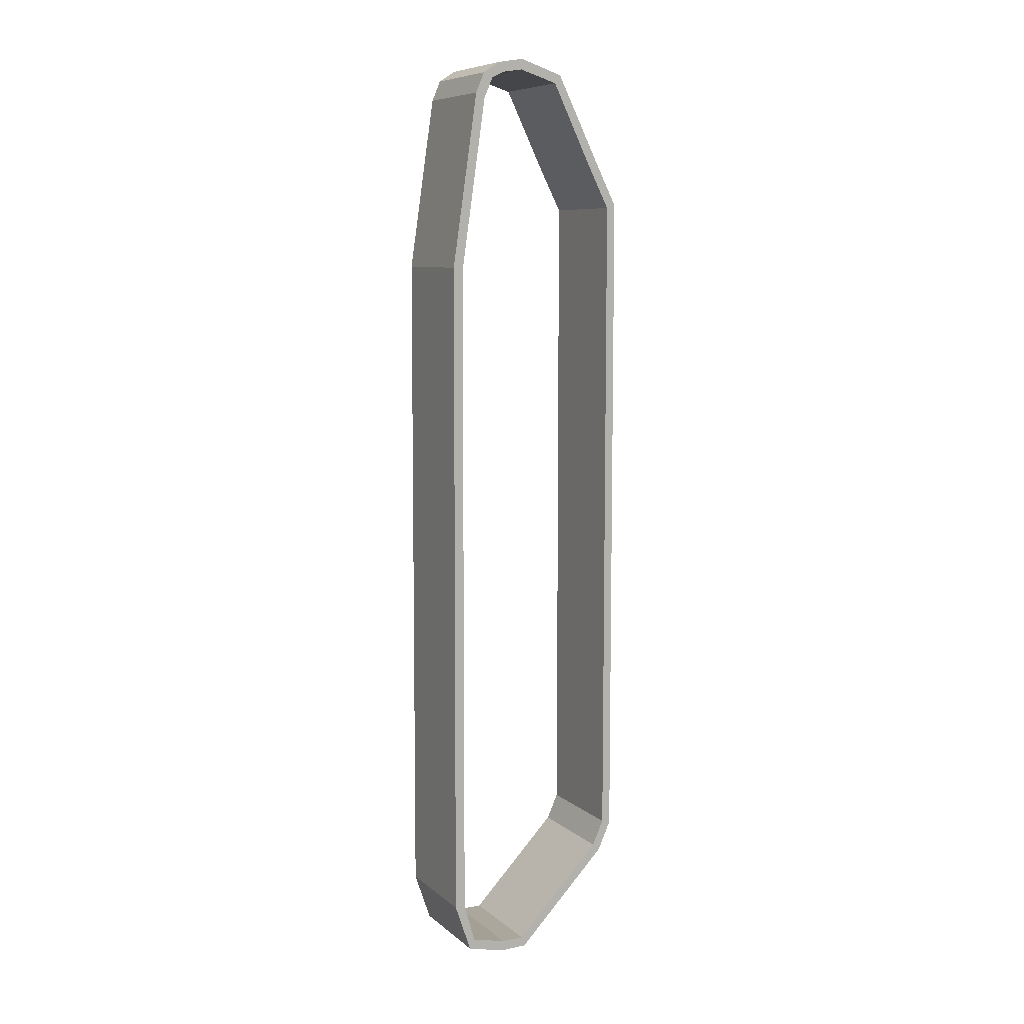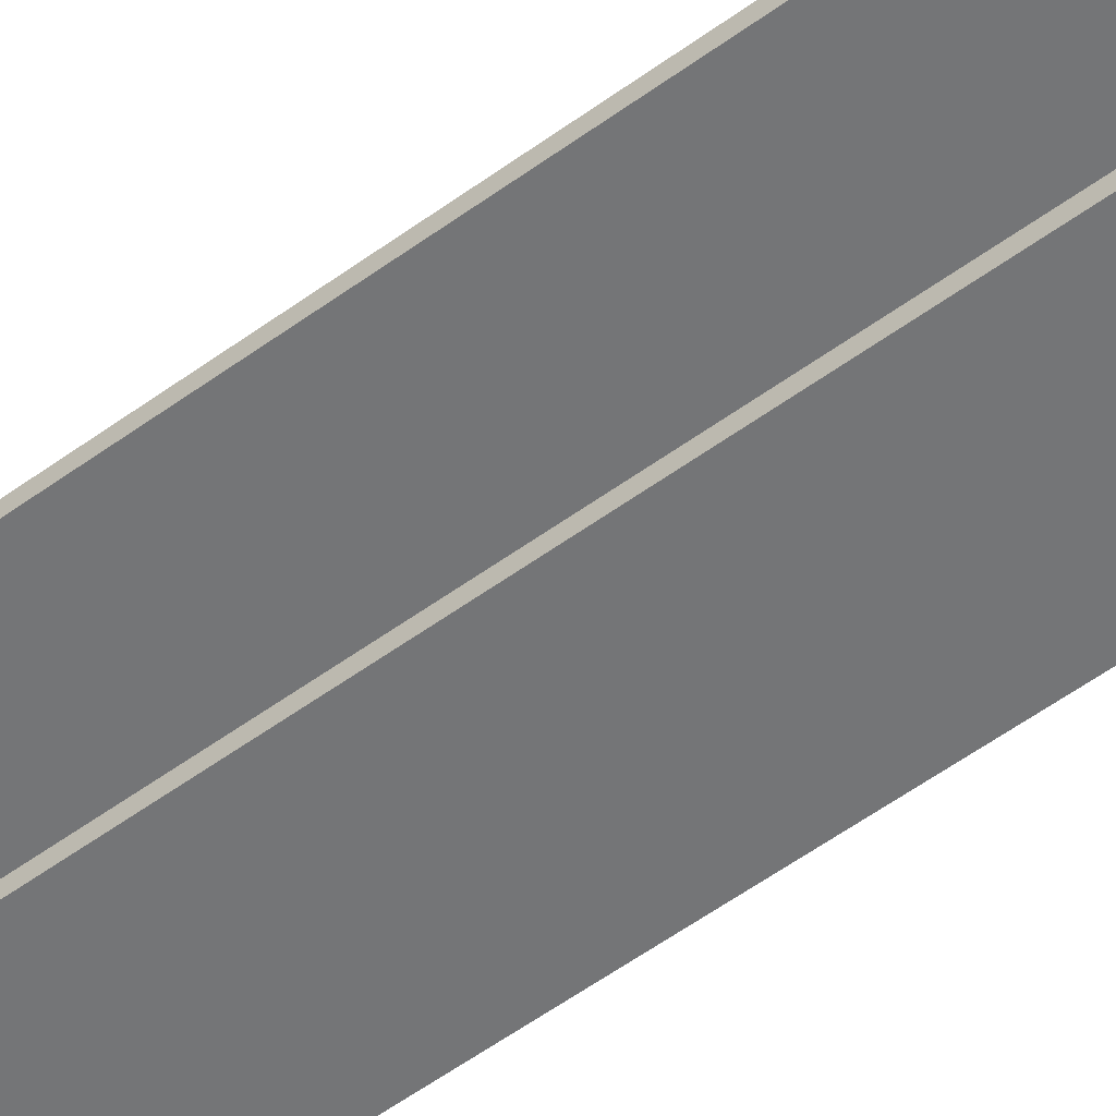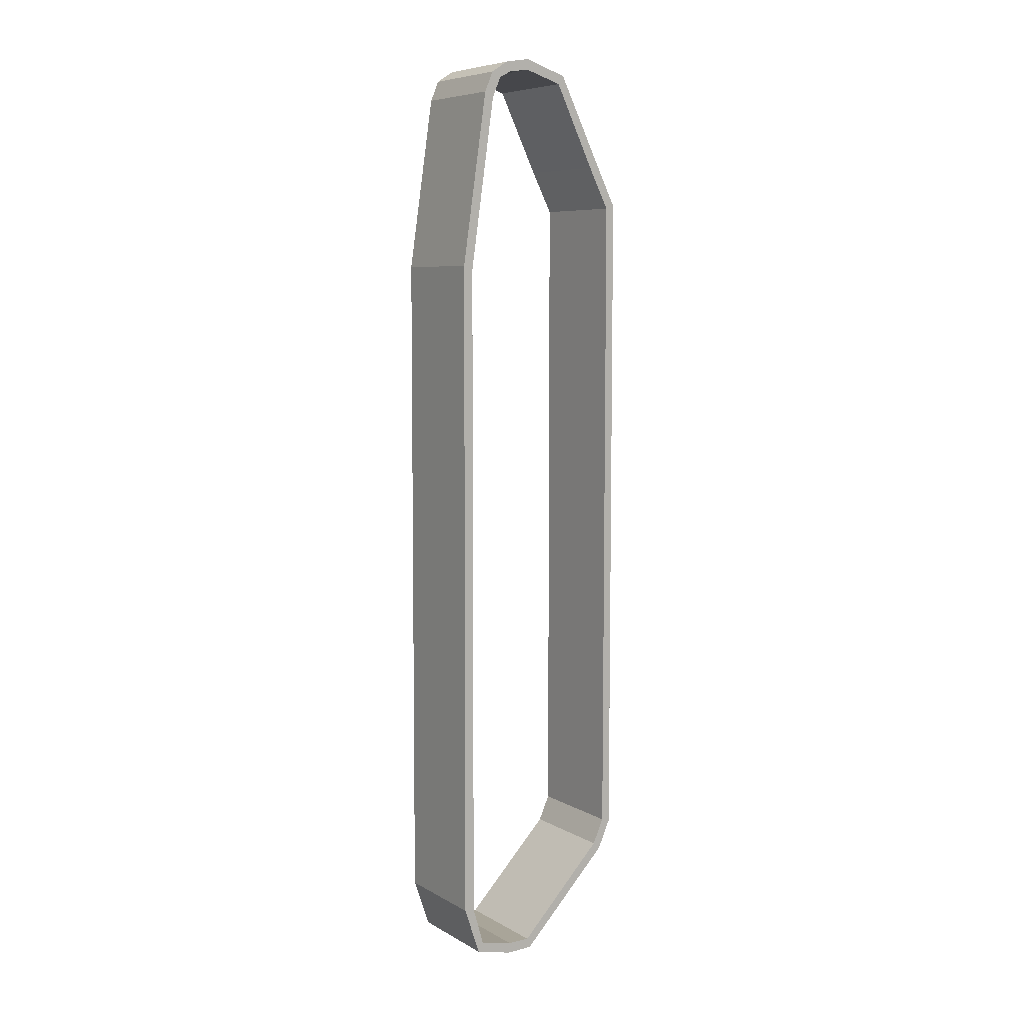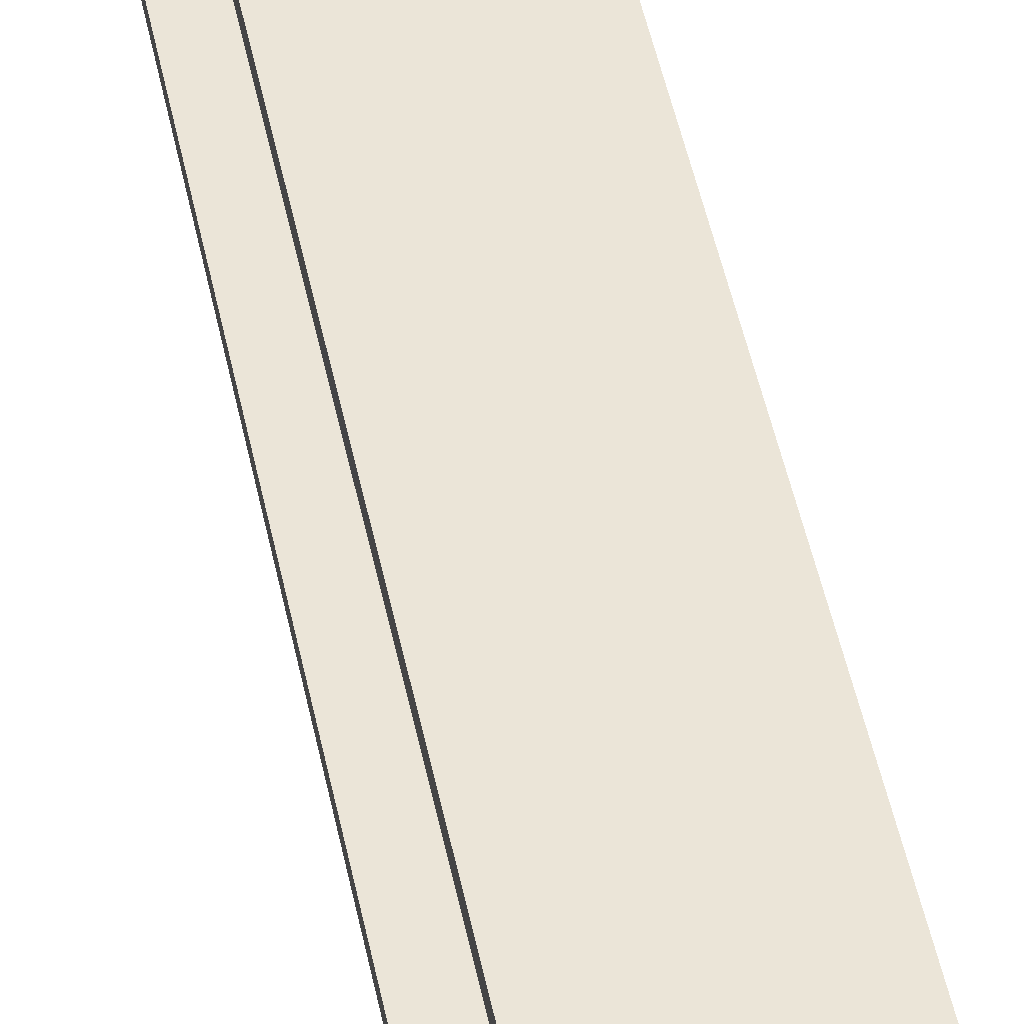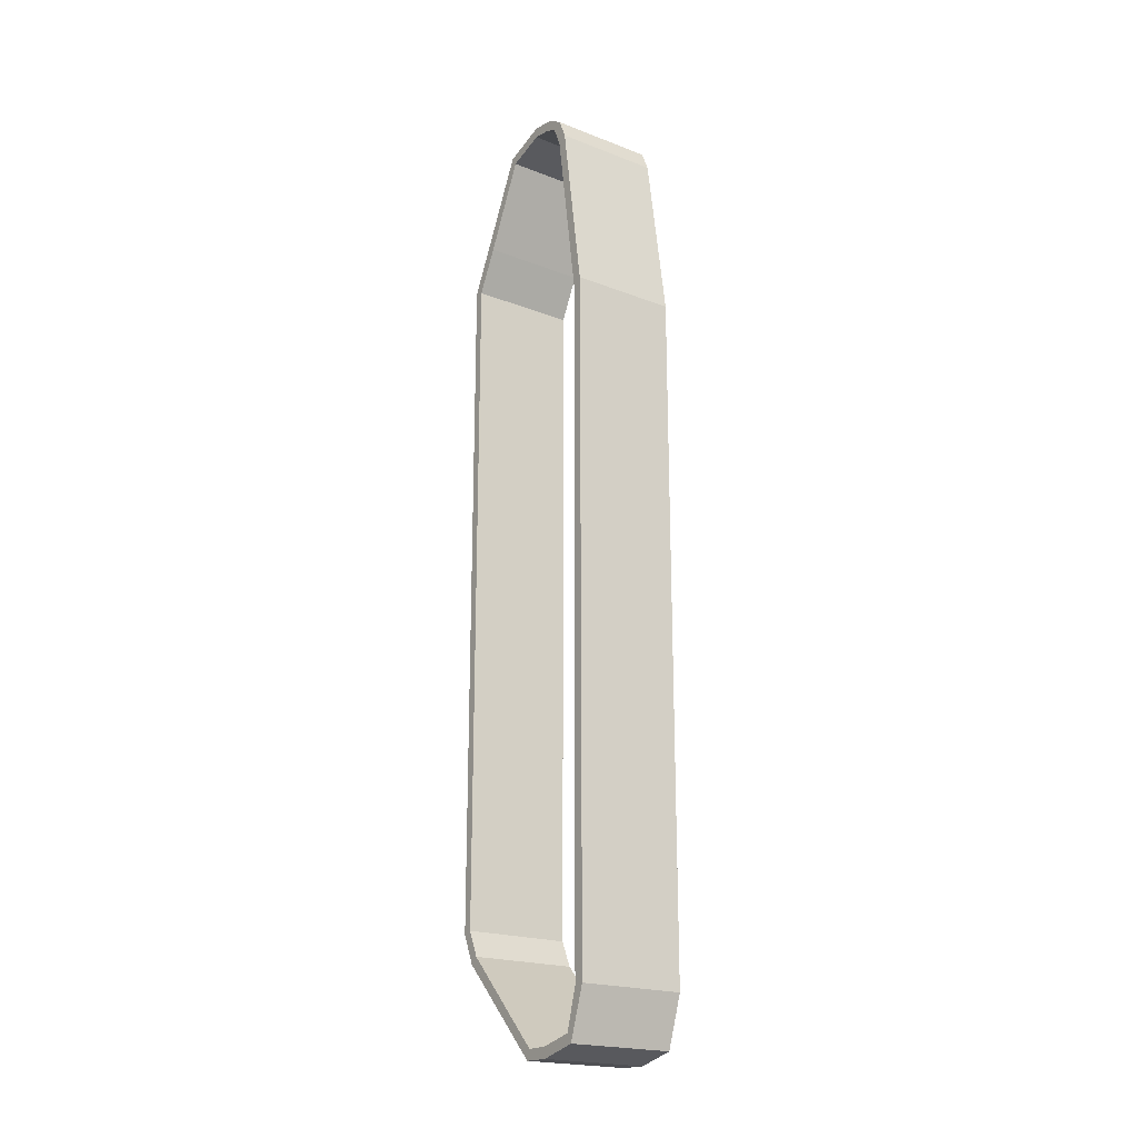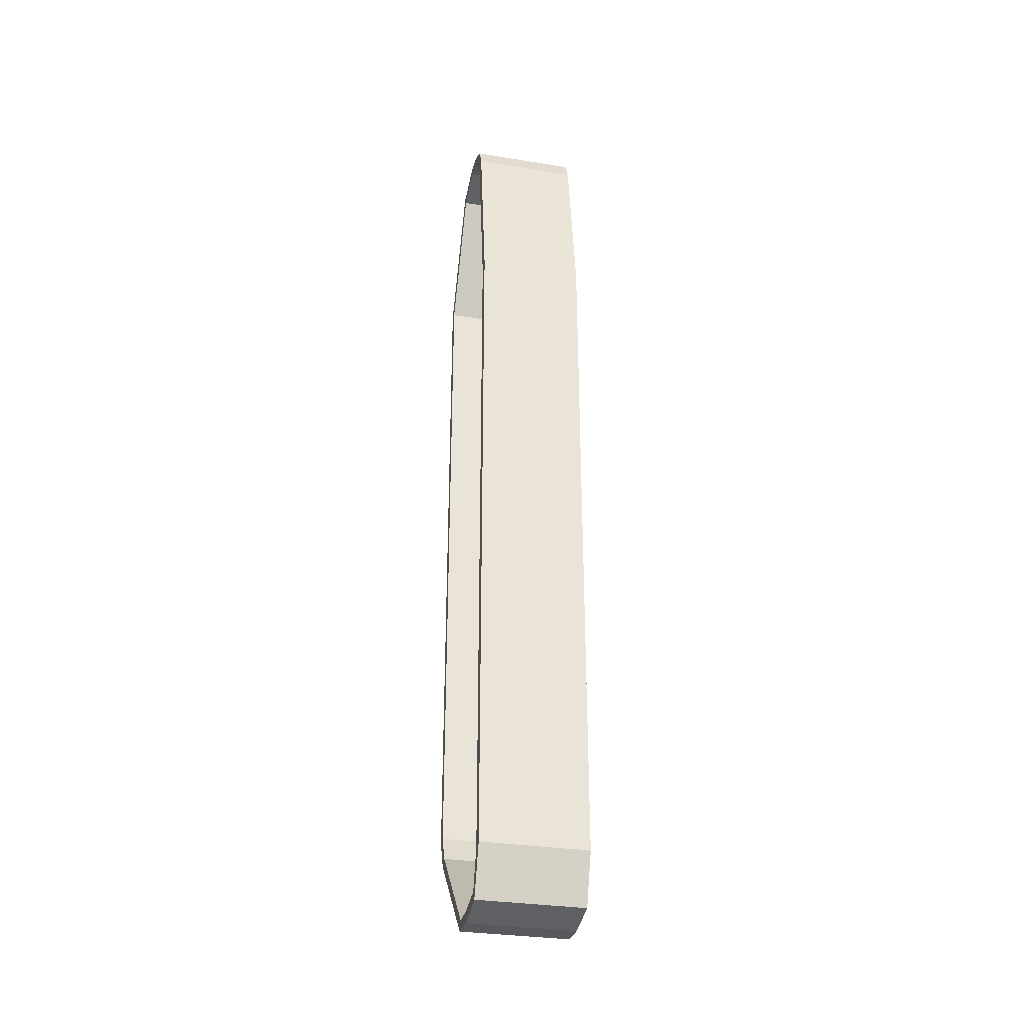
<metadata>
{"format":"obj","ext":"obj","renderer":"f3d","projection":"perspective","resolution":1024,"background":"white","views":[{"elev":8.4,"azim":-117.2,"up":"+Z"},{"elev":-56.4,"azim":127.3,"up":"+Y"},{"elev":7.4,"azim":-123.7,"up":"+Z"},{"elev":45.8,"azim":169.0,"up":"+Y"},{"elev":-20.3,"azim":144.9,"up":"+Z"},{"elev":-31.4,"azim":167.1,"up":"+Z"}]}
</metadata>
<code>
o left_track_Cube.002
v 0.1712 -0.279 1.083
v -0.1715 -0.279 1.083
v 0.1712 -0.279 -1.096
v -0.1715 -0.279 -1.096
v 0.1712 -0.2416 -1.179
v -0.1715 -0.2416 -1.179
v 0.1712 0.04842 -1.475
v -0.1715 0.04842 -1.475
v 0.1712 0.1233 -1.475
v -0.1715 0.1233 -1.475
v 0.1712 0.2356 -1.449
v -0.1715 0.2356 -1.449
v 0.1712 -0.2082 1.219
v -0.1715 -0.2082 1.219
v 0.1712 -0.07453 1.491
v -0.1715 -0.07453 1.491
v 0.1712 0.05243 1.529
v -0.1715 0.05243 1.529
v 0.1712 0.119 1.519
v -0.1715 0.119 1.519
v 0.1712 -0.3079 1.092
v -0.1715 -0.3079 1.092
v 0.1712 -0.3082 -1.104
v -0.1715 -0.3082 -1.104
v 0.1712 -0.2653 -1.2
v -0.1715 -0.2653 -1.2
v 0.1712 0.03771 -1.507
v -0.1715 0.03771 -1.507
v 0.1712 0.1263 -1.51
v -0.1715 0.1263 -1.51
v 0.1712 0.2523 -1.479
v -0.1715 0.2523 -1.479
v 0.1712 -0.2341 1.237
v -0.1715 -0.2341 1.237
v 0.1712 -0.09291 1.518
v -0.1715 -0.09291 1.518
v 0.1712 0.05069 1.564
v -0.1715 0.05069 1.564
v 0.1712 0.1345 1.55
v -0.1715 0.1345 1.55
v -0.1715 0.2726 -1.323
v 0.1712 0.2726 -1.323
v -0.1715 0.3066 -1.32
v 0.1712 0.3066 -1.32
v -0.1715 0.2706 0.8704
v 0.1712 0.2706 0.8704
v -0.1715 0.3025 0.8825
v 0.1712 0.3025 0.8825
v -0.1715 0.1883 1.432
v 0.1712 0.1883 1.432
v -0.1715 0.2184 1.448
v 0.1712 0.2184 1.448
v 0.1712 0.1595 1.499
v -0.1715 0.1595 1.499
v 0.1712 0.1903 1.514
v -0.1715 0.1903 1.514
f 3 2 1
f 5 4 3
f 7 6 5
f 9 8 7
f 11 10 9
f 14 1 2
f 16 13 14
f 18 15 16
f 20 17 18
f 22 23 21
f 24 25 23
f 26 27 25
f 28 29 27
f 30 31 29
f 21 34 22
f 33 36 34
f 35 38 36
f 37 40 38
f 1 23 3
f 24 2 4
f 3 25 5
f 26 4 6
f 25 7 5
f 8 26 6
f 27 9 7
f 10 28 8
f 44 11 31
f 29 11 9
f 12 30 10
f 22 14 2
f 13 21 1
f 34 16 14
f 15 33 13
f 16 38 18
f 37 15 17
f 53 39 19
f 18 40 20
f 39 17 19
f 47 44 43
f 12 43 32
f 43 31 32
f 42 12 11
f 52 46 48
f 48 42 44
f 46 41 42
f 41 47 43
f 52 56 55
f 50 45 46
f 45 51 47
f 51 48 47
f 50 55 53
f 55 40 39
f 40 54 20
f 54 19 20
f 56 49 54
f 49 53 54
f 3 4 2
f 5 6 4
f 7 8 6
f 9 10 8
f 11 12 10
f 14 13 1
f 16 15 13
f 18 17 15
f 20 19 17
f 22 24 23
f 24 26 25
f 26 28 27
f 28 30 29
f 30 32 31
f 21 33 34
f 33 35 36
f 35 37 38
f 37 39 40
f 1 21 23
f 24 22 2
f 3 23 25
f 26 24 4
f 25 27 7
f 8 28 26
f 27 29 9
f 10 30 28
f 44 42 11
f 29 31 11
f 12 32 30
f 22 34 14
f 13 33 21
f 34 36 16
f 15 35 33
f 16 36 38
f 37 35 15
f 53 55 39
f 18 38 40
f 39 37 17
f 47 48 44
f 12 41 43
f 43 44 31
f 42 41 12
f 52 50 46
f 48 46 42
f 46 45 41
f 41 45 47
f 52 51 56
f 50 49 45
f 45 49 51
f 51 52 48
f 50 52 55
f 55 56 40
f 40 56 54
f 54 53 19
f 56 51 49
f 49 50 53

</code>
